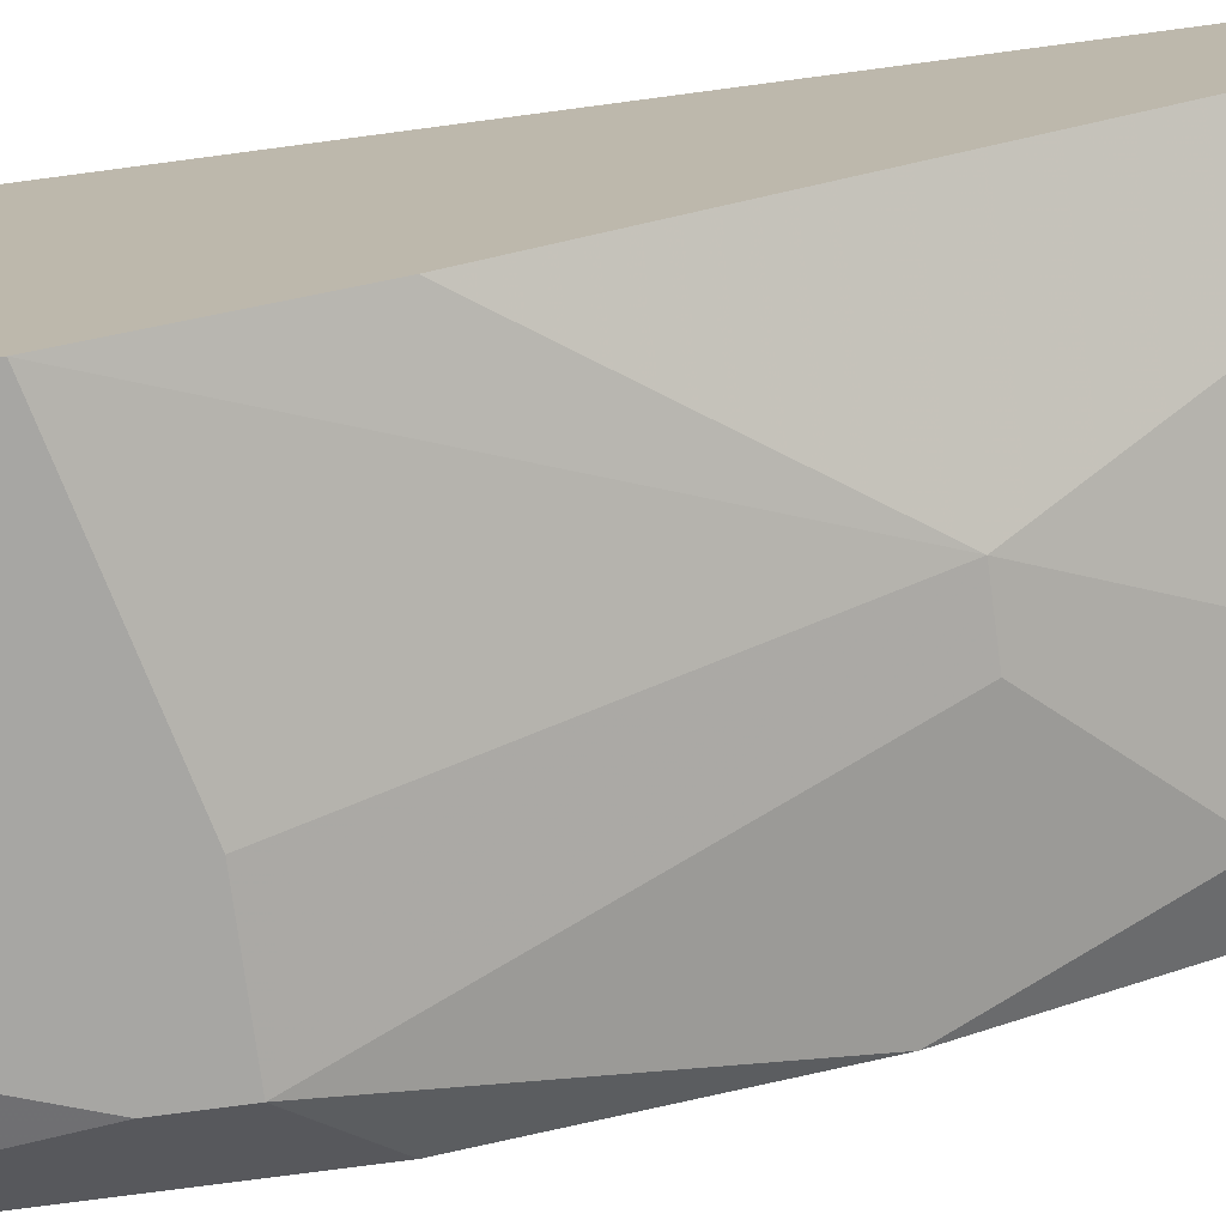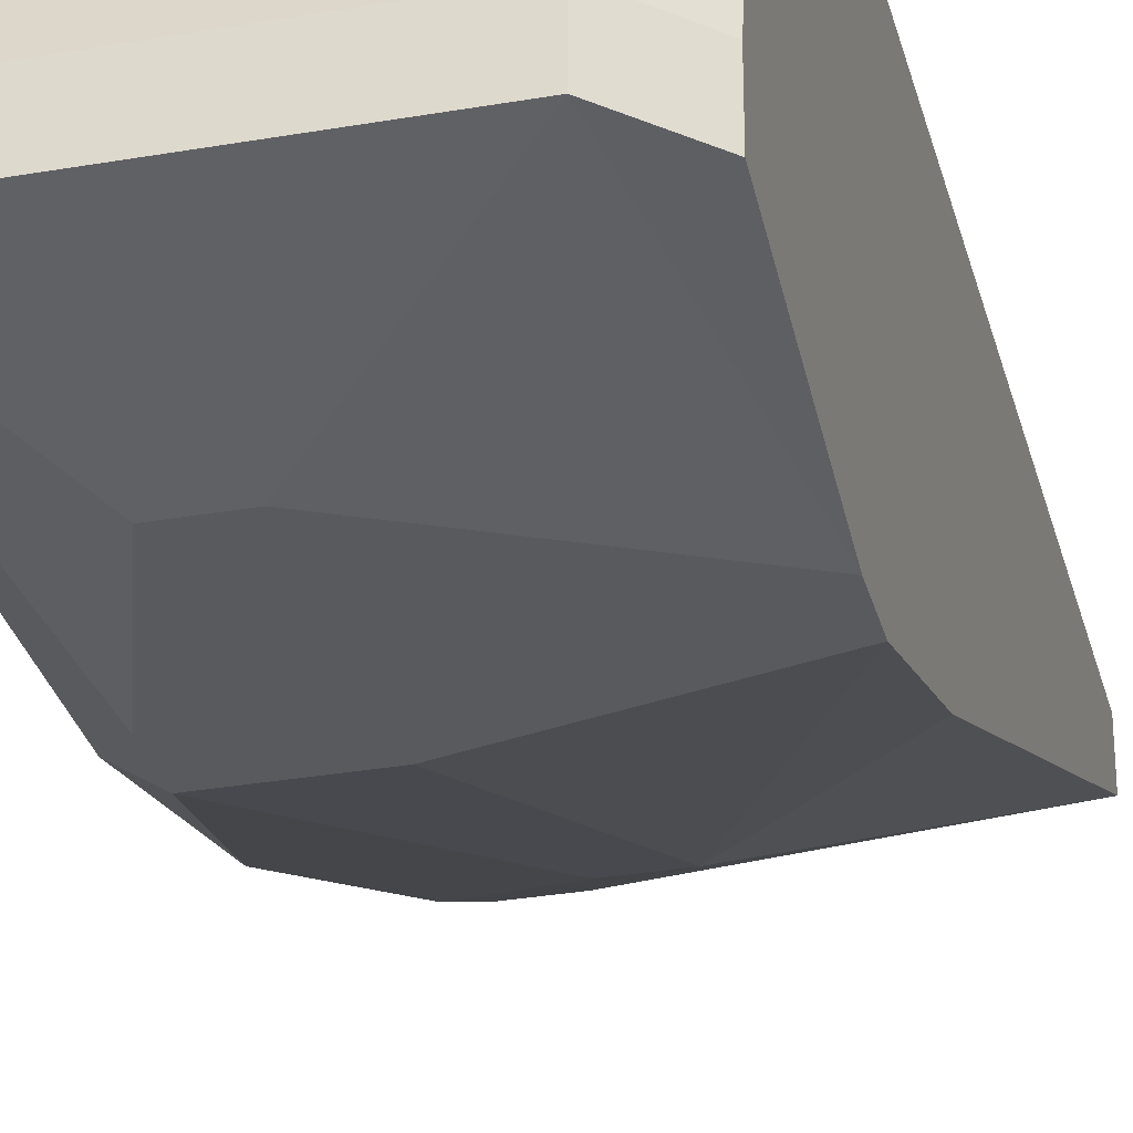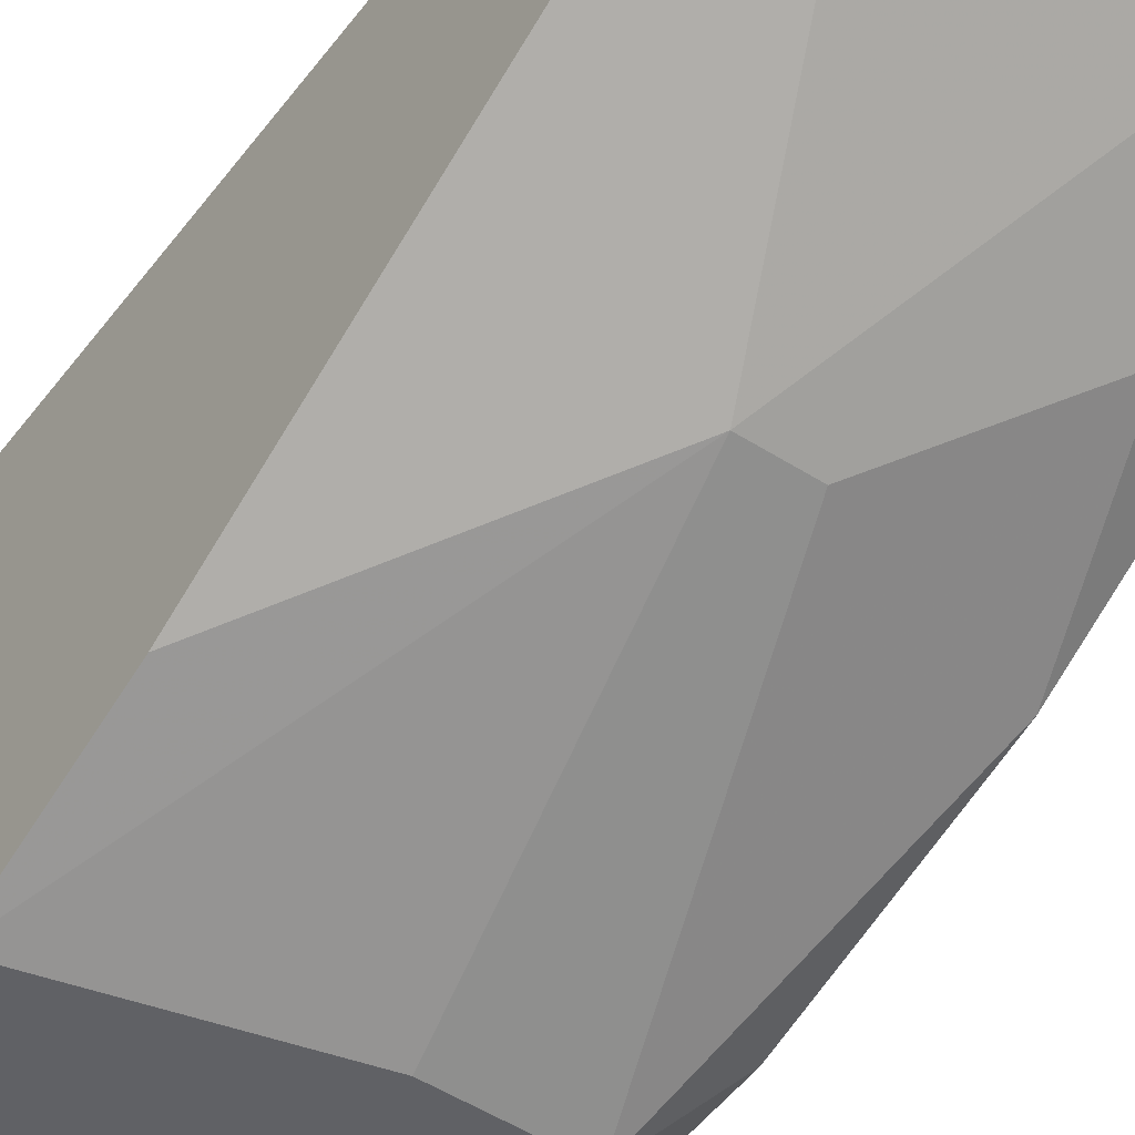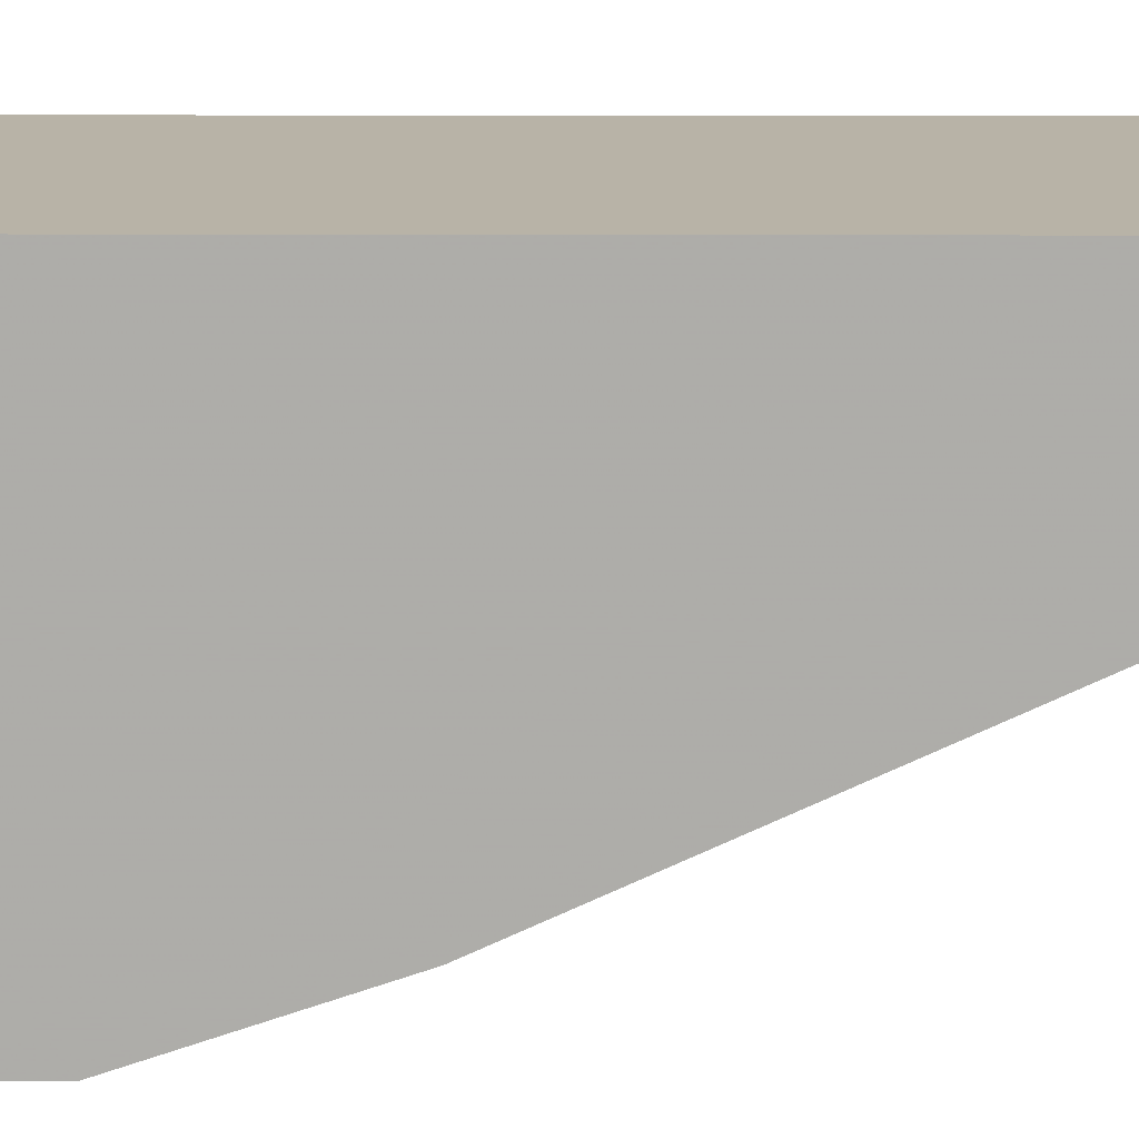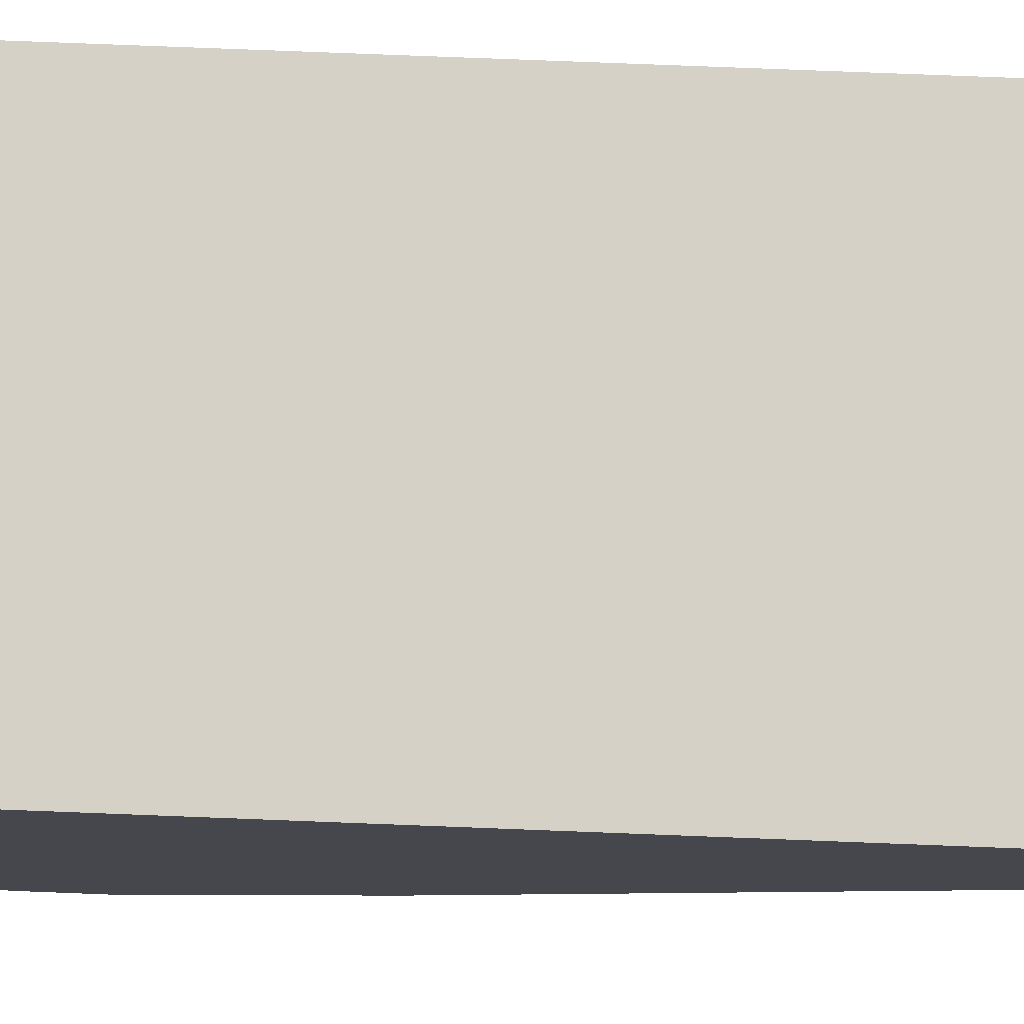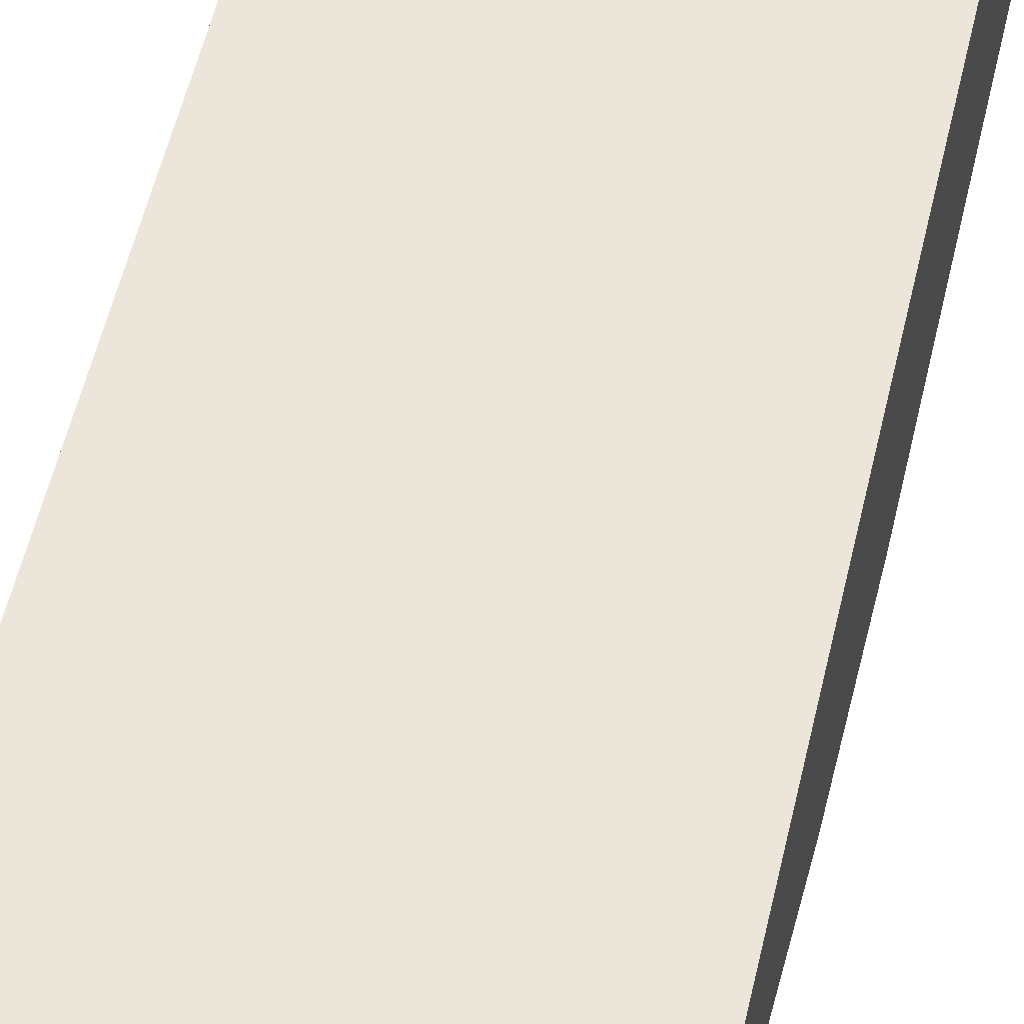
<metadata>
{"format":"obj","ext":"obj","renderer":"f3d","projection":"perspective","resolution":1024,"background":"white","views":[{"elev":-74.2,"azim":97.6,"up":"+Z"},{"elev":-31.0,"azim":14.0,"up":"+Z"},{"elev":-49.7,"azim":144.7,"up":"+Z"},{"elev":12.9,"azim":90.4,"up":"+Z"},{"elev":79.1,"azim":92.2,"up":"+Z"},{"elev":56.8,"azim":-166.8,"up":"+Z"}]}
</metadata>
<code>
v 0.08392 -0.03764 -0.05913
v 0.1052 0.02311 -0.04091
v 0.1052 0.02311 -0.04395
v 0.1052 -0.0103 -0.05913
v 0.08392 -0.03764 -0.0561
v 0.1052 -0.01941 -0.06217
v 0.1052 -0.02245 -0.06217
v 0.1052 -0.03156 -0.04091
v 0.1052 -0.0346 -0.0561
v 0.1052 -0.0346 -0.05913
v 0.1021 -0.0346 -0.04698
v 0.1021 -0.03764 -0.0561
v 0.08392 -0.0346 -0.04698
v 0.1021 -0.03764 -0.05913
v 0.09606 -0.03156 -0.04091
v 0.09303 0.001848 -0.0561
v 0.09606 0.001848 -0.0561
v 0.09303 -0.01638 -0.06217
v 0.09303 -0.02853 -0.06217
v 0.08999 -0.02853 -0.06217
v 0.08695 0.014 -0.05002
v 0.08999 0.014 -0.05002
v 0.08695 0.007923 -0.05306
v 0.08695 -0.01638 -0.06217
v 0.08695 -0.01941 -0.06217
v 0.08695 -0.02853 -0.04091
v 0.08392 0.02311 -0.04091
v 0.08392 0.02311 -0.04395
v 0.08392 -0.00119 -0.0561
v 0.08392 -0.01334 -0.05913
v 0.08392 -0.02549 -0.04091
f 10 14 7
f 3 28 27
f 3 27 2
f 26 15 8
f 26 8 2
f 26 2 27
f 26 27 31
f 26 31 13
f 26 13 15
f 9 12 14
f 9 14 10
f 9 8 12
f 11 12 8
f 11 8 15
f 11 15 13
f 5 12 11
f 5 11 13
f 5 1 14
f 5 14 12
f 22 3 17
f 4 17 3
f 6 4 3
f 6 3 2
f 6 2 8
f 6 8 9
f 6 9 10
f 6 10 7
f 6 17 4
f 19 7 14
f 19 14 1
f 19 1 20
f 21 29 28
f 21 28 3
f 21 3 22
f 18 17 6
f 25 24 18
f 25 18 6
f 25 6 7
f 25 7 19
f 25 19 20
f 25 20 1
f 30 24 25
f 30 25 1
f 30 1 5
f 30 5 13
f 30 13 31
f 30 31 27
f 30 27 28
f 30 28 29
f 30 29 24
f 23 24 29
f 23 29 21
f 16 23 21
f 16 21 22
f 16 22 17
f 16 17 18
f 16 18 24
f 16 24 23

</code>
